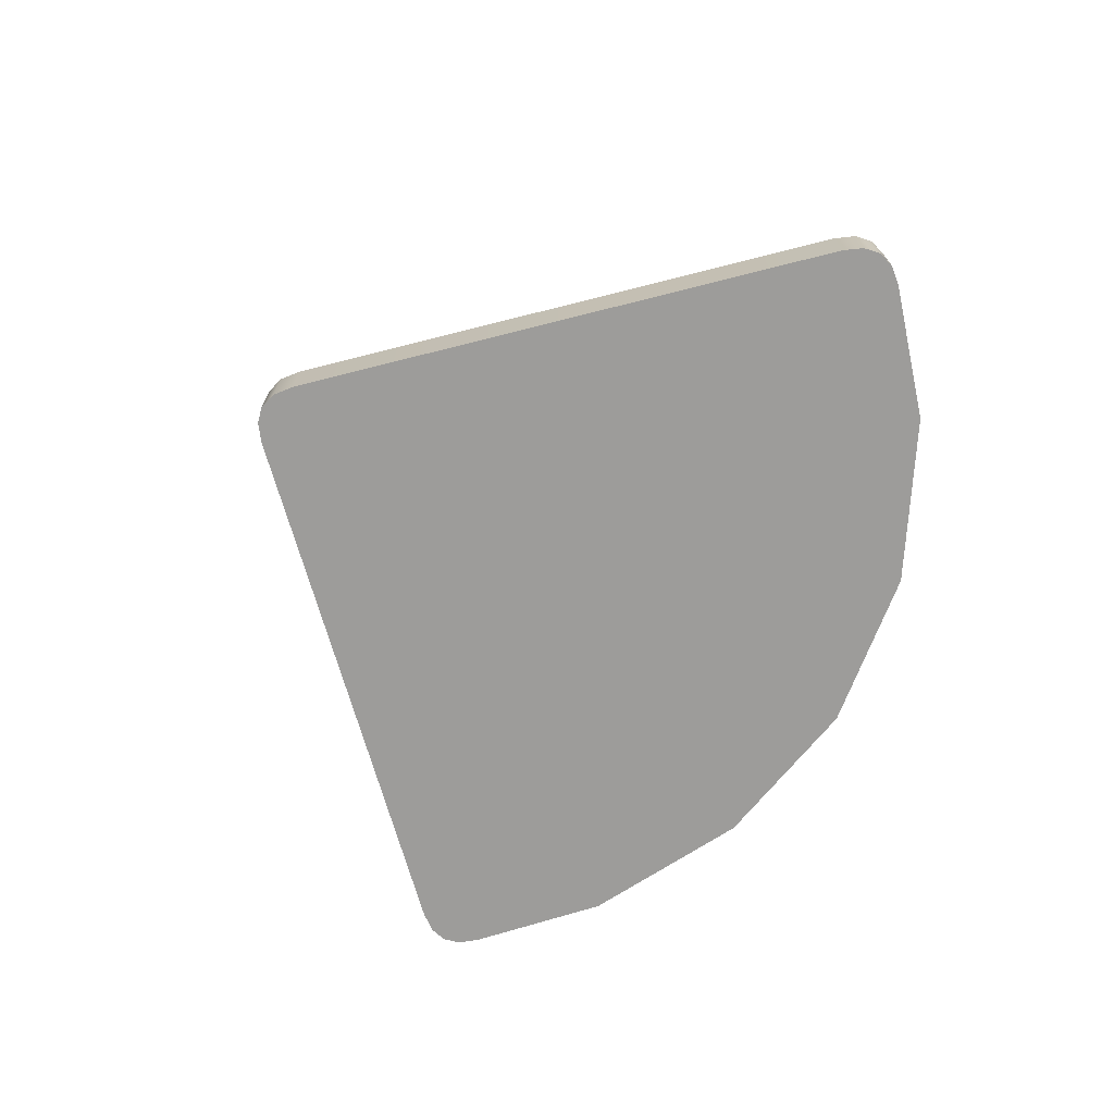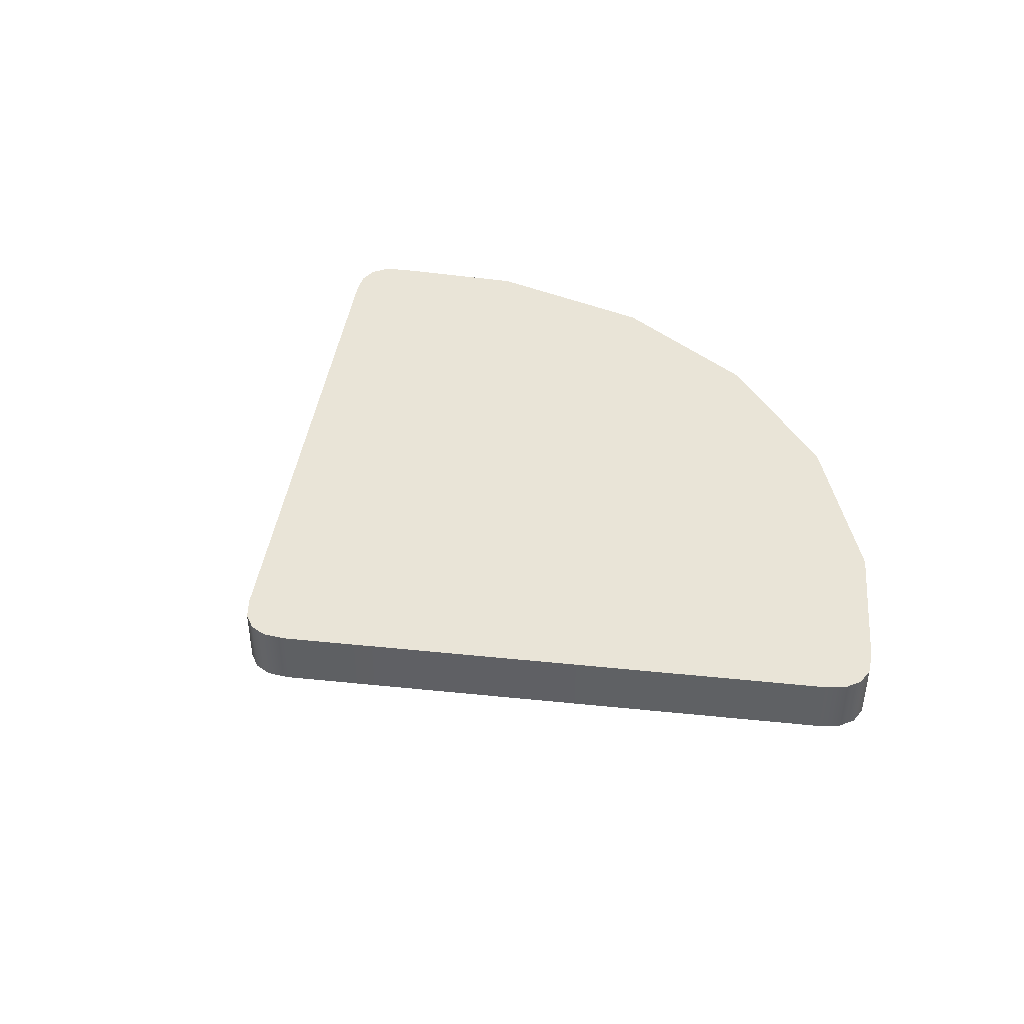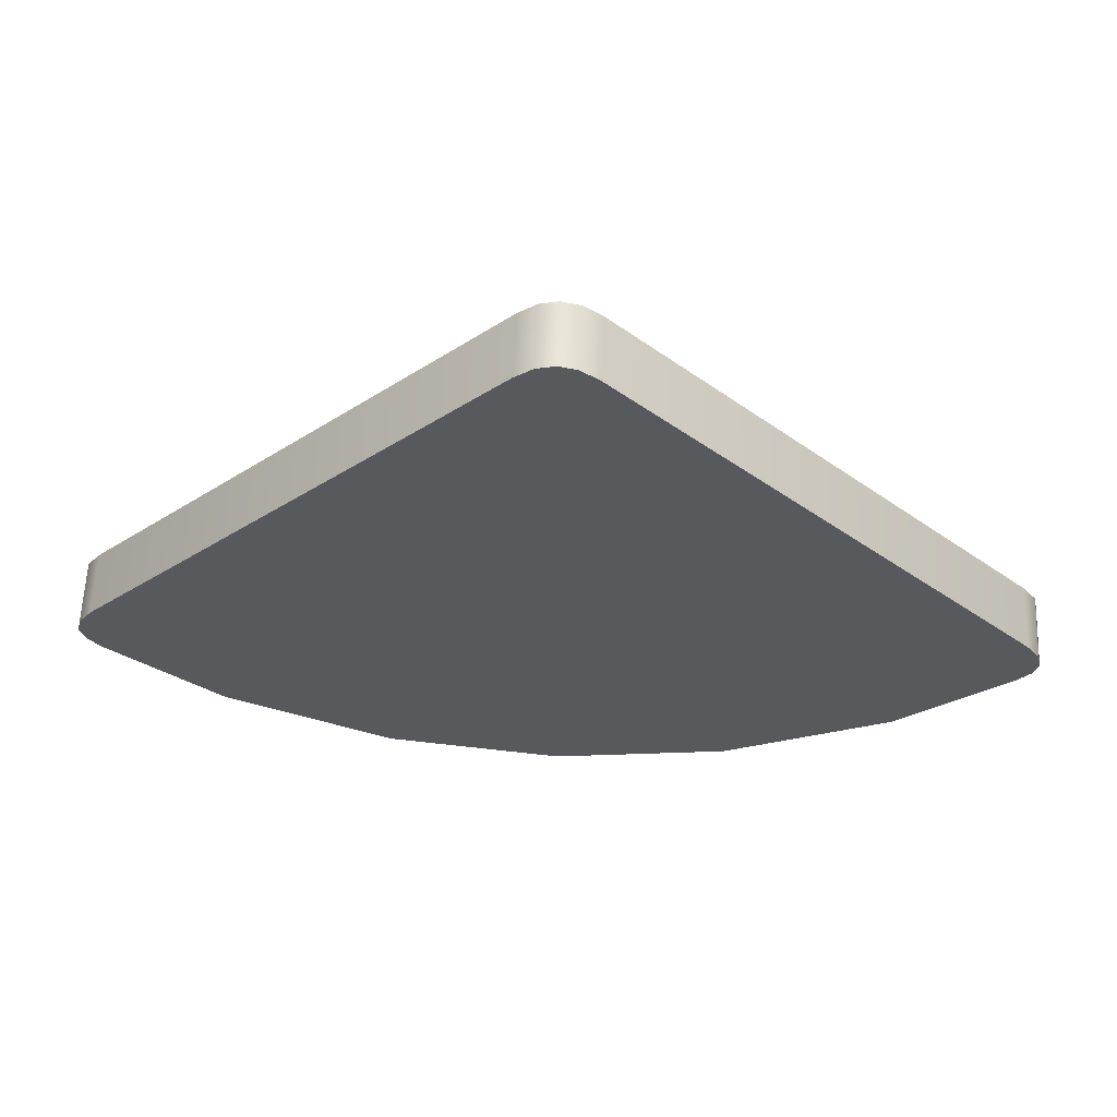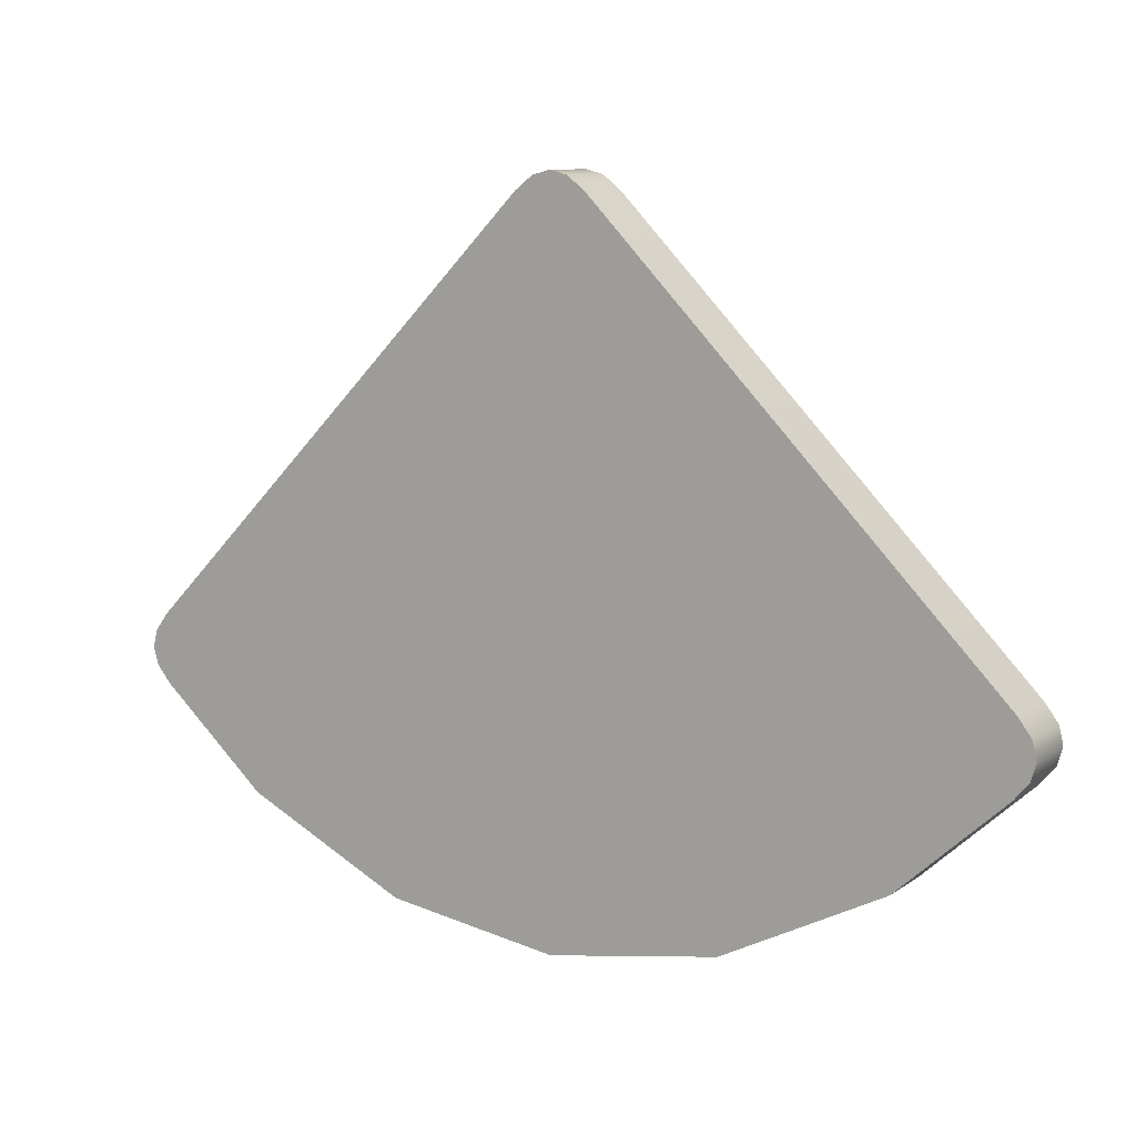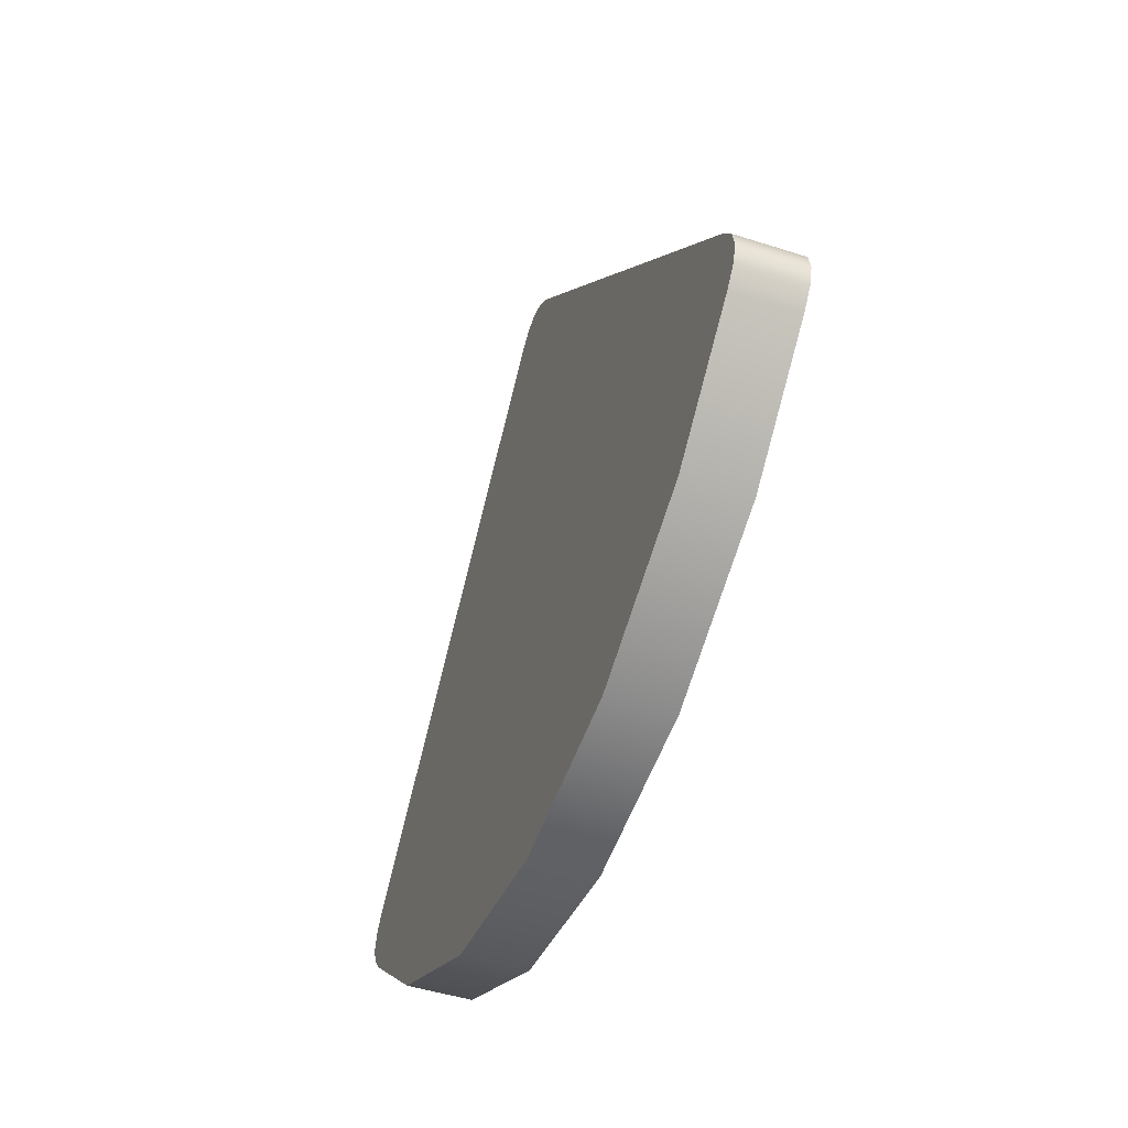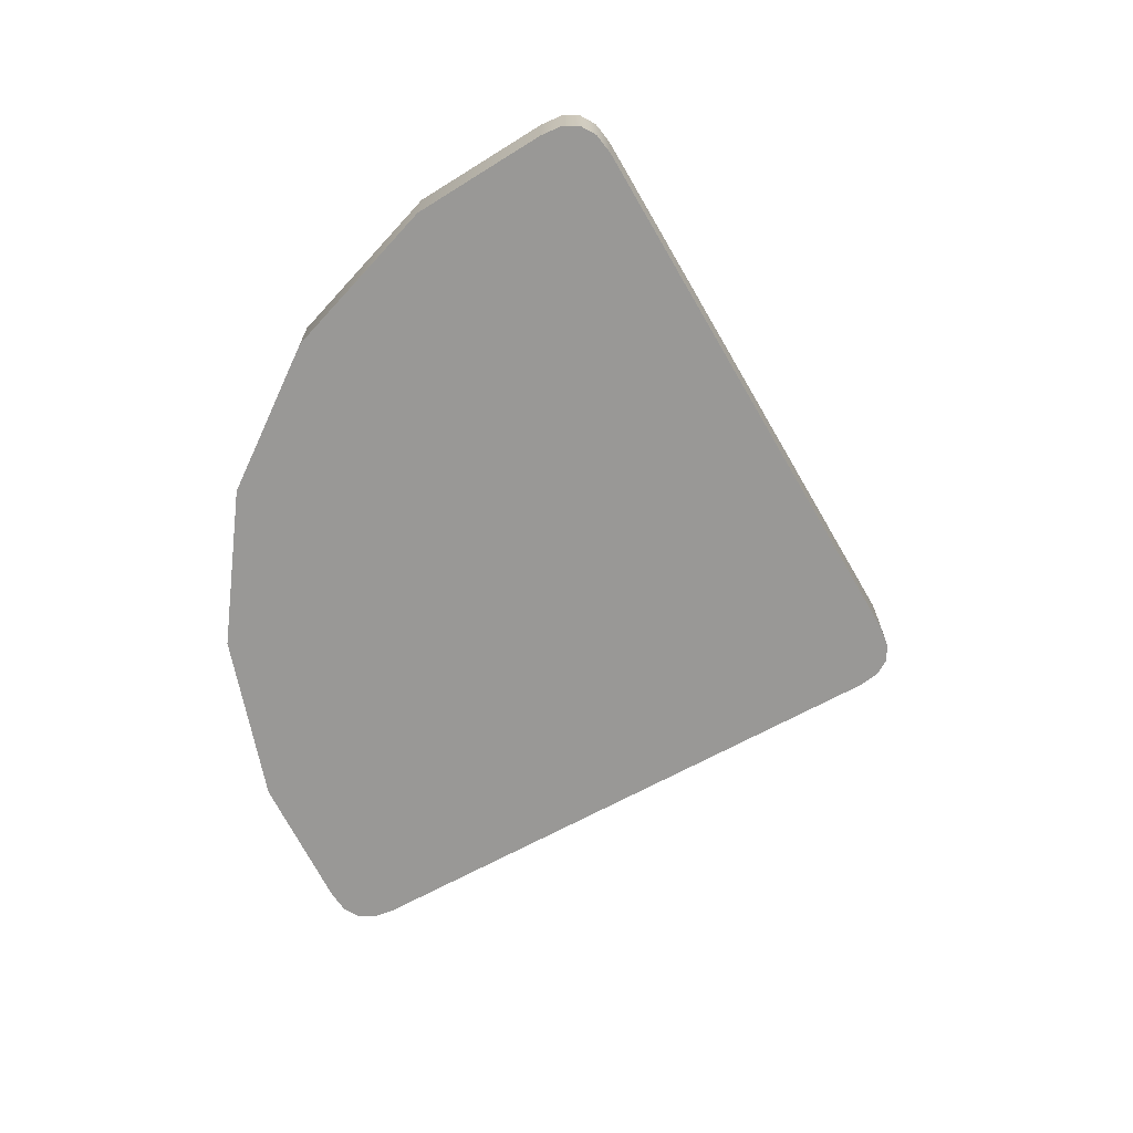
<metadata>
{"format":"obj","ext":"obj","renderer":"f3d","projection":"perspective","resolution":1024,"background":"white","views":[{"elev":-70.2,"azim":60.0,"up":"+Y"},{"elev":43.3,"azim":52.7,"up":"+Y"},{"elev":59.9,"azim":-177.6,"up":"+Z"},{"elev":9.7,"azim":-149.5,"up":"+Z"},{"elev":-46.6,"azim":69.8,"up":"+Z"},{"elev":-68.6,"azim":-105.7,"up":"+Y"}]}
</metadata>
<code>
v  0.3314 0.0313 -0.2531
v  0.1704 0.0313 -0.3343
v  -0 0.0313 -0.3618
v  -0.1704 0.0313 -0.3343
v  -0.3314 0.0313 -0.2531
v  -0.4064 0.0313 -0.1249
v  -0.291 0.0313 -0.2261
v  -0.1548 0.0313 -0.2868
v  -0 0.0313 -0.3118
v  0.1548 0.0313 -0.2868
v  0.291 0.0313 -0.2261
v  0.4064 0.0313 -0.1249
v  -0 0.0313 0.2925
v  0.4563 0.0313 -0.1223
v  0.4393 0.0313 -0.087
v  0.4523 0.0313 -0.1048
v  0.4373 0.0313 -0.1566
v  0.4513 0.0313 -0.1396
v  -0 0.0313 0.3462
v  -0.0349 0.0313 0.3283
v  -0.0174 0.0313 0.3418
v  0.0349 0.0313 0.3283
v  0.0174 0.0313 0.3418
v  -0.4563 0.0313 -0.1223
v  -0.4373 0.0313 -0.1566
v  -0.4513 0.0313 -0.1396
v  -0.4393 0.0313 -0.087
v  -0.4523 0.0313 -0.1048
v  0.3314 -0.0313 -0.2531
v  0.291 -0.0313 -0.2261
v  0.4064 -0.0313 -0.1249
v  0.4373 -0.0313 -0.1566
v  0.4393 -0.0313 -0.087
v  -0 -0.0313 0.2925
v  0.0349 -0.0313 0.3283
v  -0.0349 -0.0313 0.3283
v  -0.4064 -0.0313 -0.1249
v  -0.4393 -0.0313 -0.087
v  -0.4373 -0.0313 -0.1566
v  -0.291 -0.0313 -0.2261
v  -0.3314 -0.0313 -0.2531
v  -0.1548 -0.0313 -0.2868
v  -0.1704 -0.0313 -0.3343
v  -0 -0.0313 -0.3118
v  -0 -0.0313 -0.3618
v  0.1548 -0.0313 -0.2868
v  0.1704 -0.0313 -0.3343
v  0.4563 -0.0313 -0.1223
v  0.4513 -0.0313 -0.1396
v  0.4523 -0.0313 -0.1048
v  -0 -0.0313 0.3462
v  0.0174 -0.0313 0.3418
v  -0.0174 -0.0313 0.3418
v  -0.4563 -0.0313 -0.1223
v  -0.4523 -0.0313 -0.1048
v  -0.4513 -0.0313 -0.1396
v  0.3314 0.0313 -0.2531
v  0.1704 0.0313 -0.3343
v  -0 0.0313 -0.3618
v  -0.1704 0.0313 -0.3343
v  -0.3314 0.0313 -0.2531
v  0.4563 0.0313 -0.1223
v  0.4393 0.0313 -0.087
v  0.4523 0.0313 -0.1048
v  0.4373 0.0313 -0.1566
v  0.4513 0.0313 -0.1396
v  -0 0.0313 0.3462
v  -0.0349 0.0313 0.3283
v  -0.0174 0.0313 0.3418
v  0.0349 0.0313 0.3283
v  0.0174 0.0313 0.3418
v  -0.4563 0.0313 -0.1223
v  -0.4373 0.0313 -0.1566
v  -0.4513 0.0313 -0.1396
v  -0.4393 0.0313 -0.087
v  -0.4523 0.0313 -0.1048
v  0.3314 -0.0313 -0.2531
v  0.4373 -0.0313 -0.1566
v  0.4393 -0.0313 -0.087
v  0.0349 -0.0313 0.3283
v  -0.0349 -0.0313 0.3283
v  -0.4393 -0.0313 -0.087
v  -0.4373 -0.0313 -0.1566
v  -0.3314 -0.0313 -0.2531
v  -0.1704 -0.0313 -0.3343
v  -0 -0.0313 -0.3618
v  0.1704 -0.0313 -0.3343
v  0.4563 -0.0313 -0.1223
v  0.4513 -0.0313 -0.1396
v  0.4523 -0.0313 -0.1048
v  -0 -0.0313 0.3462
v  0.0174 -0.0313 0.3418
v  -0.0174 -0.0313 0.3418
v  -0.4563 -0.0313 -0.1223
v  -0.4523 -0.0313 -0.1048
v  -0.4513 -0.0313 -0.1396
g Fan
f 11 12 17
f 17 1 11
f 12 13 70
f 70 63 12
f 13 6 75
f 75 68 13
f 6 7 61
f 61 73 6
f 8 60 61
f 61 7 8
f 9 59 60
f 60 8 9
f 10 58 59
f 59 9 10
f 11 1 58
f 58 10 11
f 8 7 6
f 6 13 12
f 12 11 10
f 6 12 10
f 8 6 10
f 8 10 9
f 27 82 81
f 81 20 27
f 5 84 83
f 83 25 5
f 4 85 84
f 84 5 4
f 3 86 85
f 85 4 3
f 12 62 66
f 66 17 12
f 16 62 12
f 12 63 16
f 13 67 71
f 71 70 13
f 21 67 13
f 13 68 21
f 6 72 76
f 76 75 6
f 26 72 6
f 6 73 26
f 83 96 74
f 74 25 83
f 30 29 32
f 32 31 30
f 31 33 35
f 35 34 31
f 34 36 38
f 38 37 34
f 37 39 41
f 41 40 37
f 42 40 41
f 41 43 42
f 44 42 43
f 43 45 44
f 46 44 45
f 45 47 46
f 30 46 47
f 47 29 30
f 42 44 46
f 46 30 31
f 31 34 37
f 46 31 37
f 42 46 37
f 42 37 40
f 57 65 78
f 78 77 57
f 15 22 80
f 80 79 15
f 86 3 2
f 2 87 86
f 2 57 77
f 77 87 2
f 31 32 49
f 49 48 31
f 50 33 31
f 31 48 50
f 34 35 52
f 52 51 34
f 53 36 34
f 34 51 53
f 37 38 55
f 55 54 37
f 56 39 37
f 37 54 56
f 90 64 15
f 15 79 90
f 88 14 64
f 64 90 88
f 81 93 69
f 69 20 81
f 91 19 69
f 69 93 91
f 94 24 74
f 74 96 94
f 18 89 78
f 78 65 18
f 14 88 89
f 89 18 14
f 23 92 80
f 80 22 23
f 19 91 92
f 92 23 19
f 28 95 82
f 82 27 28
f 24 94 95
f 95 28 24

</code>
